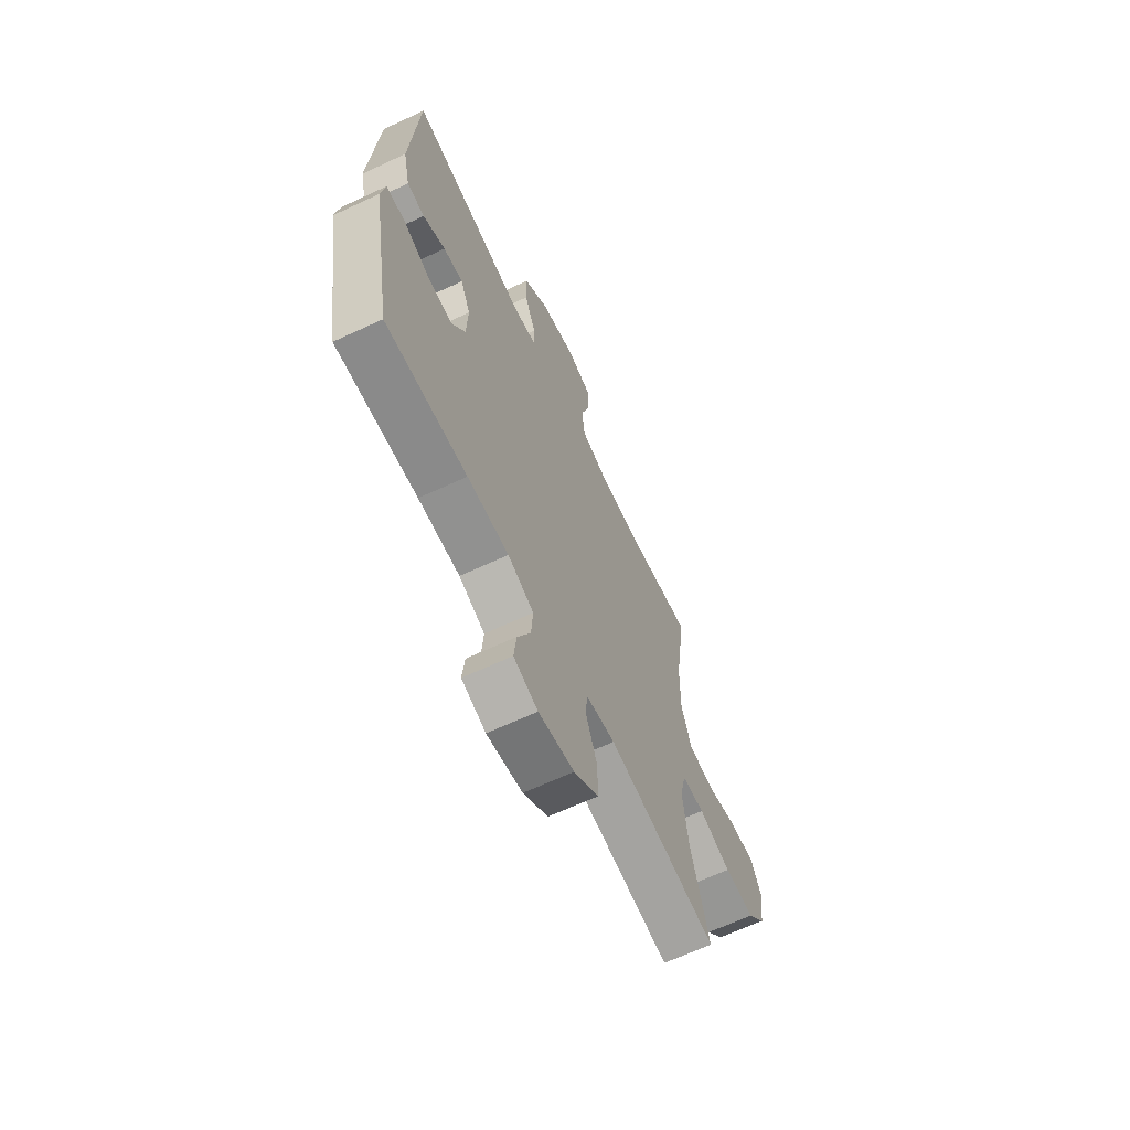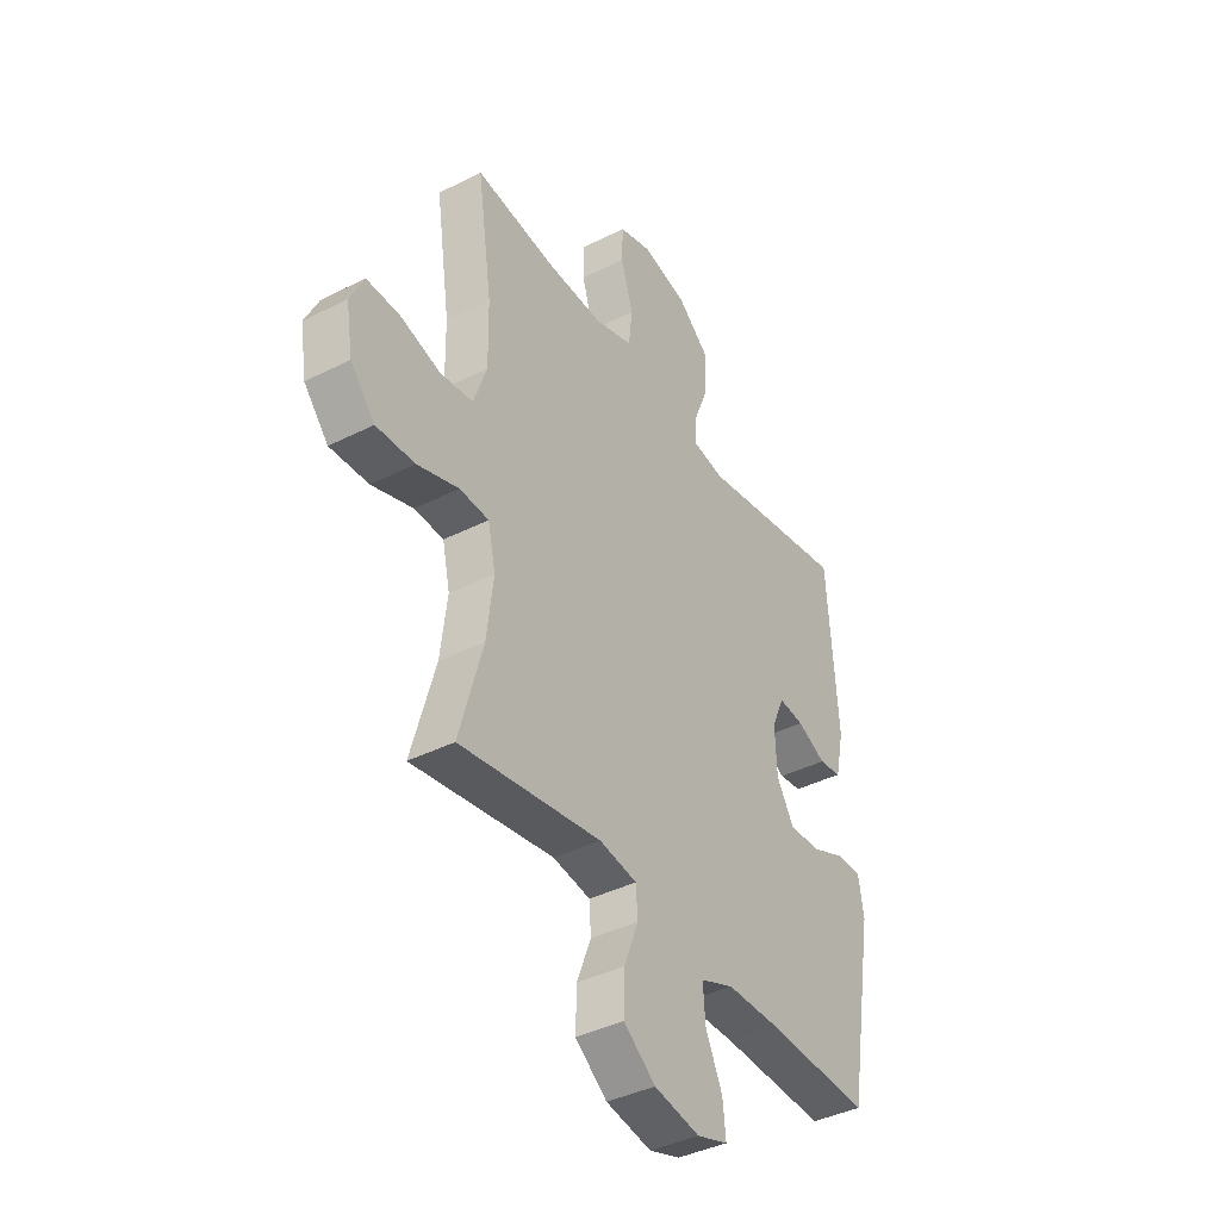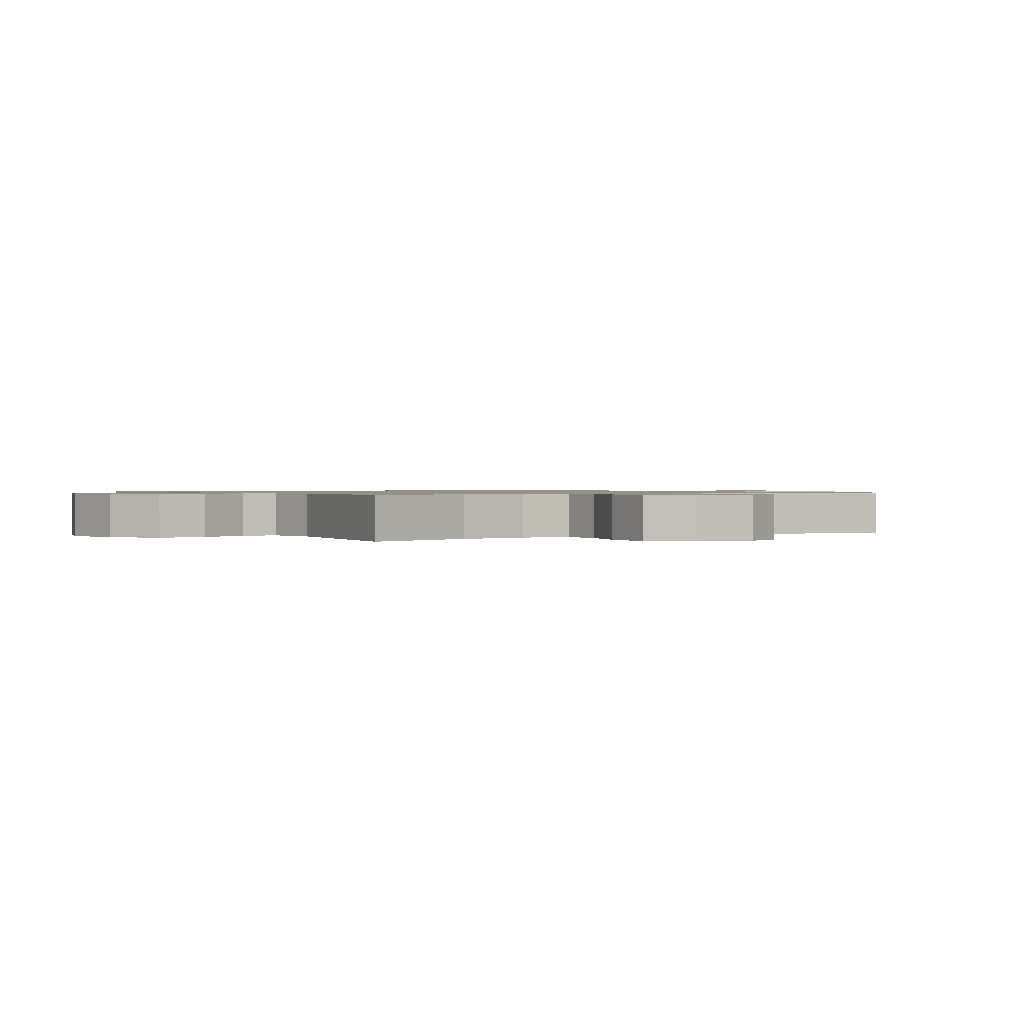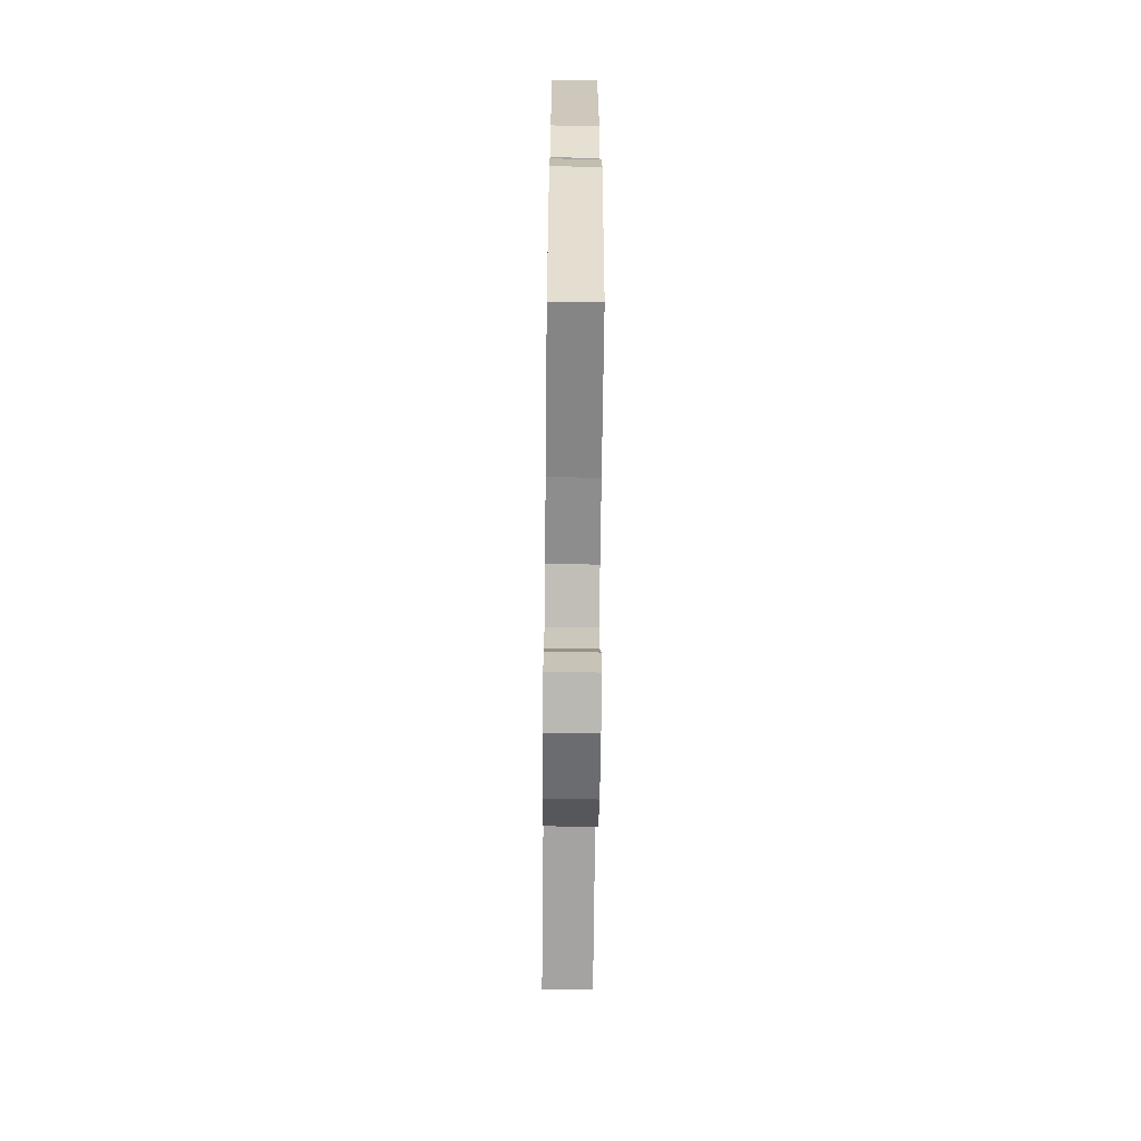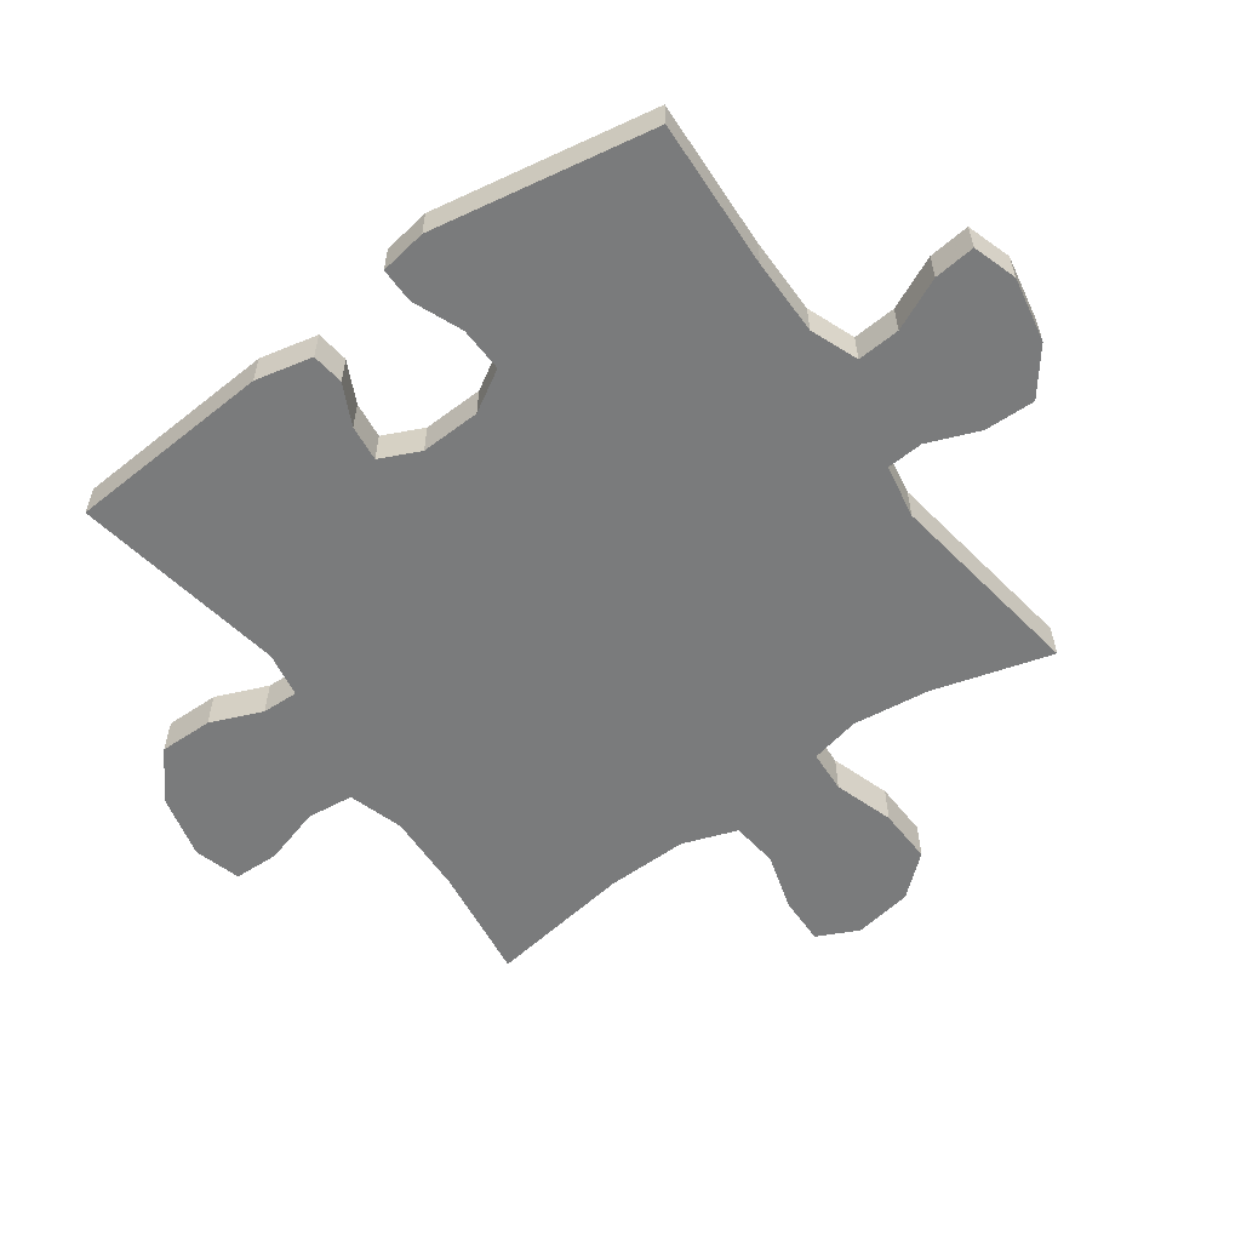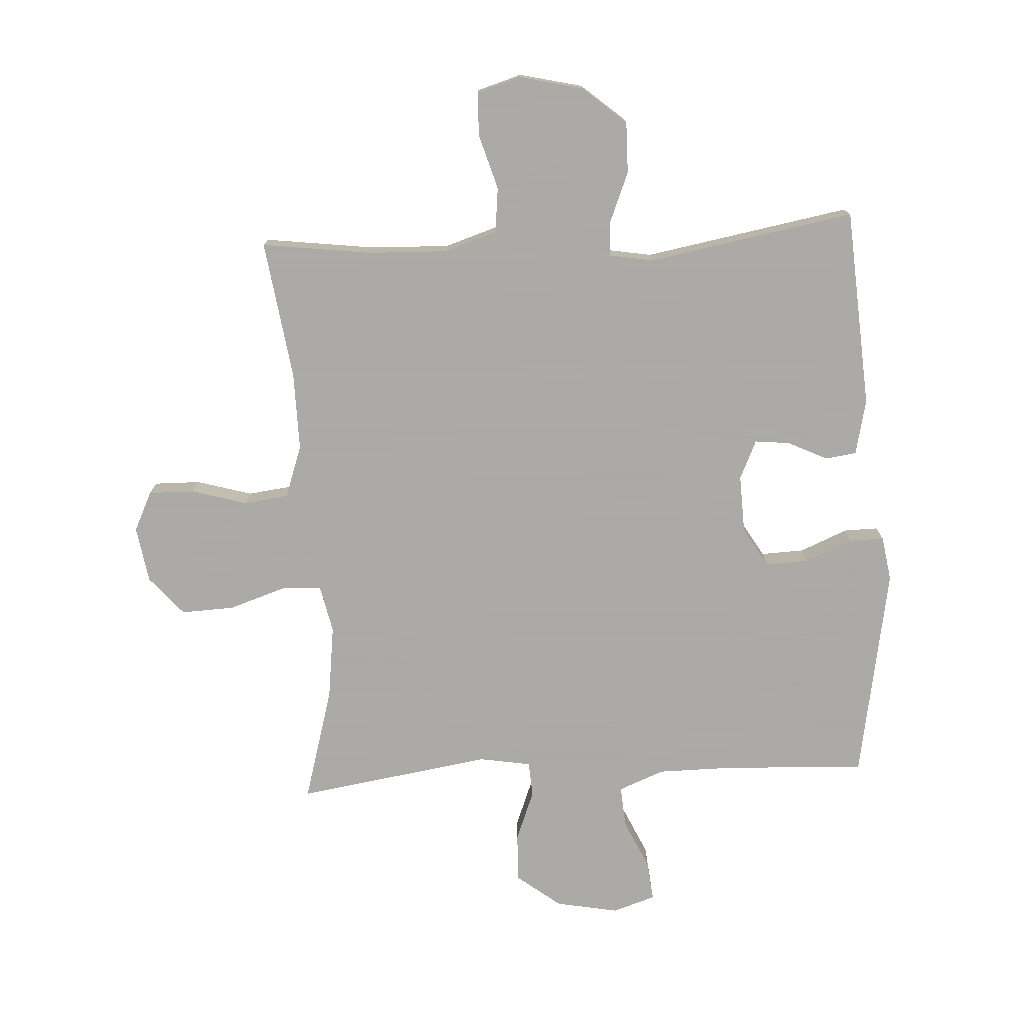
<metadata>
{"format":"obj","ext":"obj","renderer":"f3d","projection":"perspective","resolution":1024,"background":"white","views":[{"elev":-65.5,"azim":115.1,"up":"+Z"},{"elev":-39.9,"azim":-58.0,"up":"+Z"},{"elev":0.9,"azim":-122.7,"up":"+Y"},{"elev":-64.2,"azim":89.4,"up":"+Z"},{"elev":-58.3,"azim":125.4,"up":"+Y"},{"elev":-75.7,"azim":3.0,"up":"+Y"}]}
</metadata>
<code>
v -0.5 0.07 0.5
v -0.319 0.07 0.477
v -0.19 0.07 0.473
v -0.104 0.07 0.501
v -0.096 0.07 0.575
v -0.123 0.07 0.665
v -0.121 0.07 0.736
v -0.048 0.07 0.758
v 0.055 0.07 0.734
v 0.126 0.07 0.674
v 0.125 0.07 0.59
v 0.092 0.07 0.508
v 0.09 0.07 0.451
v 0.161 0.07 0.439
v 0.5 0.07 0.5
v 0.523 0.07 0.174
v 0.503 0.07 0.083
v 0.452 0.07 0.076
v 0.387 0.07 0.107
v 0.33 0.07 0.113
v 0.301 0.07 0.049
v 0.305 0.07 -0.046
v 0.344 0.07 -0.111
v 0.415 0.07 -0.108
v 0.493 0.07 -0.075
v 0.549 0.07 -0.074
v 0.561 0.07 -0.148
v 0.5 0.07 -0.5
v 0.264 0.07 -0.49
v 0.144 0.07 -0.491
v 0.069 0.07 -0.521
v 0.074 0.07 -0.589
v 0.112 0.07 -0.671
v 0.119 0.07 -0.736
v 0.049 0.07 -0.759
v -0.054 0.07 -0.74
v -0.126 0.07 -0.685
v -0.124 0.07 -0.605
v -0.092 0.07 -0.522
v -0.096 0.07 -0.464
v -0.181 0.07 -0.45
v -0.5 0.07 -0.5
v -0.447 0.07 -0.312
v -0.432 0.07 -0.191
v -0.449 0.07 -0.113
v -0.515 0.07 -0.11
v -0.608 0.07 -0.141
v -0.695 0.07 -0.145
v -0.75 0.07 -0.081
v -0.765 0.07 0.011
v -0.734 0.07 0.076
v -0.659 0.07 0.075
v -0.568 0.07 0.049
v -0.495 0.07 0.058
v -0.465 0.07 0.144
v -0.467 0.07 0.273
v -0.5 0 0.5
v -0.319 0 0.477
v -0.19 0 0.473
v -0.104 0 0.501
v -0.096 0 0.575
v -0.123 0 0.665
v -0.121 0 0.736
v -0.048 0 0.758
v 0.055 0 0.734
v 0.126 0 0.674
v 0.125 0 0.59
v 0.092 0 0.508
v 0.09 0 0.451
v 0.161 0 0.439
v 0.5 0 0.5
v 0.523 0 0.174
v 0.503 0 0.083
v 0.452 0 0.076
v 0.387 0 0.107
v 0.33 0 0.113
v 0.301 0 0.049
v 0.305 0 -0.046
v 0.344 0 -0.111
v 0.415 0 -0.108
v 0.493 0 -0.075
v 0.549 0 -0.074
v 0.561 0 -0.148
v 0.5 0 -0.5
v 0.264 0 -0.49
v 0.144 0 -0.491
v 0.069 0 -0.521
v 0.074 0 -0.589
v 0.112 0 -0.671
v 0.119 0 -0.736
v 0.049 0 -0.759
v -0.054 0 -0.74
v -0.126 0 -0.685
v -0.124 0 -0.605
v -0.092 0 -0.522
v -0.096 0 -0.464
v -0.181 0 -0.45
v -0.5 0 -0.5
v -0.447 0 -0.312
v -0.432 0 -0.191
v -0.449 0 -0.113
v -0.515 0 -0.11
v -0.608 0 -0.141
v -0.695 0 -0.145
v -0.75 0 -0.081
v -0.765 0 0.011
v -0.734 0 0.076
v -0.659 0 0.075
v -0.568 0 0.049
v -0.495 0 0.058
v -0.465 0 0.144
v -0.467 0 0.273
f 51 52 53
f 50 51 53
f 49 50 53
f 48 49 53
f 47 48 53
f 46 47 53
f 45 46 53 54
f 41 42 43
f 40 41 43 44
f 37 38 39
f 36 37 39
f 35 36 39
f 34 35 39
f 33 34 39
f 32 33 39
f 31 32 39 40
f 40 44 45
f 31 40 45
f 30 31 45
f 27 28 29
f 26 27 29
f 25 26 29
f 24 25 29
f 23 24 29 30
f 17 18 19
f 16 17 19
f 15 16 19
f 14 15 19
f 13 14 19 20
f 10 11 12
f 9 10 12
f 8 9 12
f 7 8 12
f 6 7 12
f 5 6 12
f 4 5 12 13
f 13 20 21
f 4 13 21
f 3 4 21
f 56 1 2
f 3 21 22
f 2 3 22
f 56 2 22
f 55 56 22
f 45 54 55
f 30 45 55
f 23 30 55
f 22 23 55
f 109 108 107
f 109 107 106
f 109 106 105
f 109 105 104
f 109 104 103
f 109 103 102
f 110 109 102 101
f 99 98 97
f 100 99 97 96
f 95 94 93
f 95 93 92
f 95 92 91
f 95 91 90
f 95 90 89
f 95 89 88
f 96 95 88 87
f 101 100 96
f 101 96 87
f 101 87 86
f 85 84 83
f 85 83 82
f 85 82 81
f 85 81 80
f 86 85 80 79
f 75 74 73
f 75 73 72
f 75 72 71
f 75 71 70
f 76 75 70 69
f 68 67 66
f 68 66 65
f 68 65 64
f 68 64 63
f 68 63 62
f 68 62 61
f 69 68 61 60
f 77 76 69
f 77 69 60
f 77 60 59
f 58 57 112
f 78 77 59
f 78 59 58
f 78 58 112
f 78 112 111
f 111 110 101
f 111 101 86
f 111 86 79
f 111 79 78
f 1 57 58 2
f 2 58 59 3
f 3 59 60 4
f 4 60 61 5
f 5 61 62 6
f 6 62 63 7
f 7 63 64 8
f 8 64 65 9
f 9 65 66 10
f 10 66 67 11
f 11 67 68 12
f 12 68 69 13
f 13 69 70 14
f 14 70 71 15
f 15 71 72 16
f 16 72 73 17
f 17 73 74 18
f 18 74 75 19
f 19 75 76 20
f 20 76 77 21
f 21 77 78 22
f 22 78 79 23
f 23 79 80 24
f 24 80 81 25
f 25 81 82 26
f 26 82 83 27
f 27 83 84 28
f 28 84 85 29
f 29 85 86 30
f 30 86 87 31
f 31 87 88 32
f 32 88 89 33
f 33 89 90 34
f 34 90 91 35
f 35 91 92 36
f 36 92 93 37
f 37 93 94 38
f 38 94 95 39
f 39 95 96 40
f 40 96 97 41
f 41 97 98 42
f 42 98 99 43
f 43 99 100 44
f 44 100 101 45
f 45 101 102 46
f 46 102 103 47
f 47 103 104 48
f 48 104 105 49
f 49 105 106 50
f 50 106 107 51
f 51 107 108 52
f 52 108 109 53
f 53 109 110 54
f 54 110 111 55
f 55 111 112 56
f 56 112 57 1

</code>
